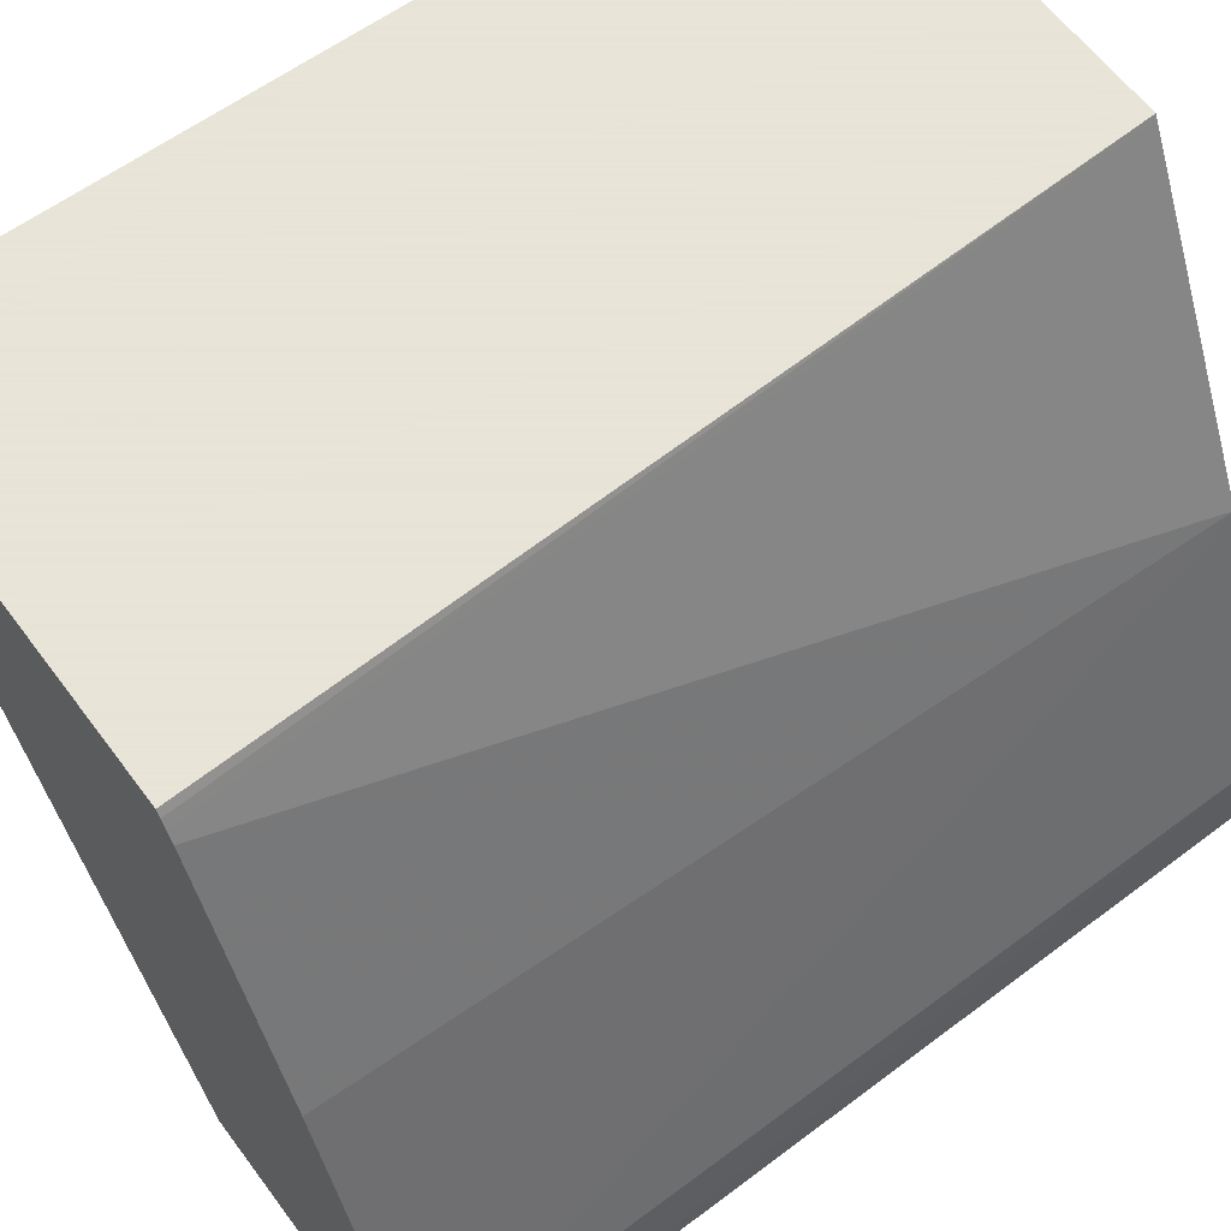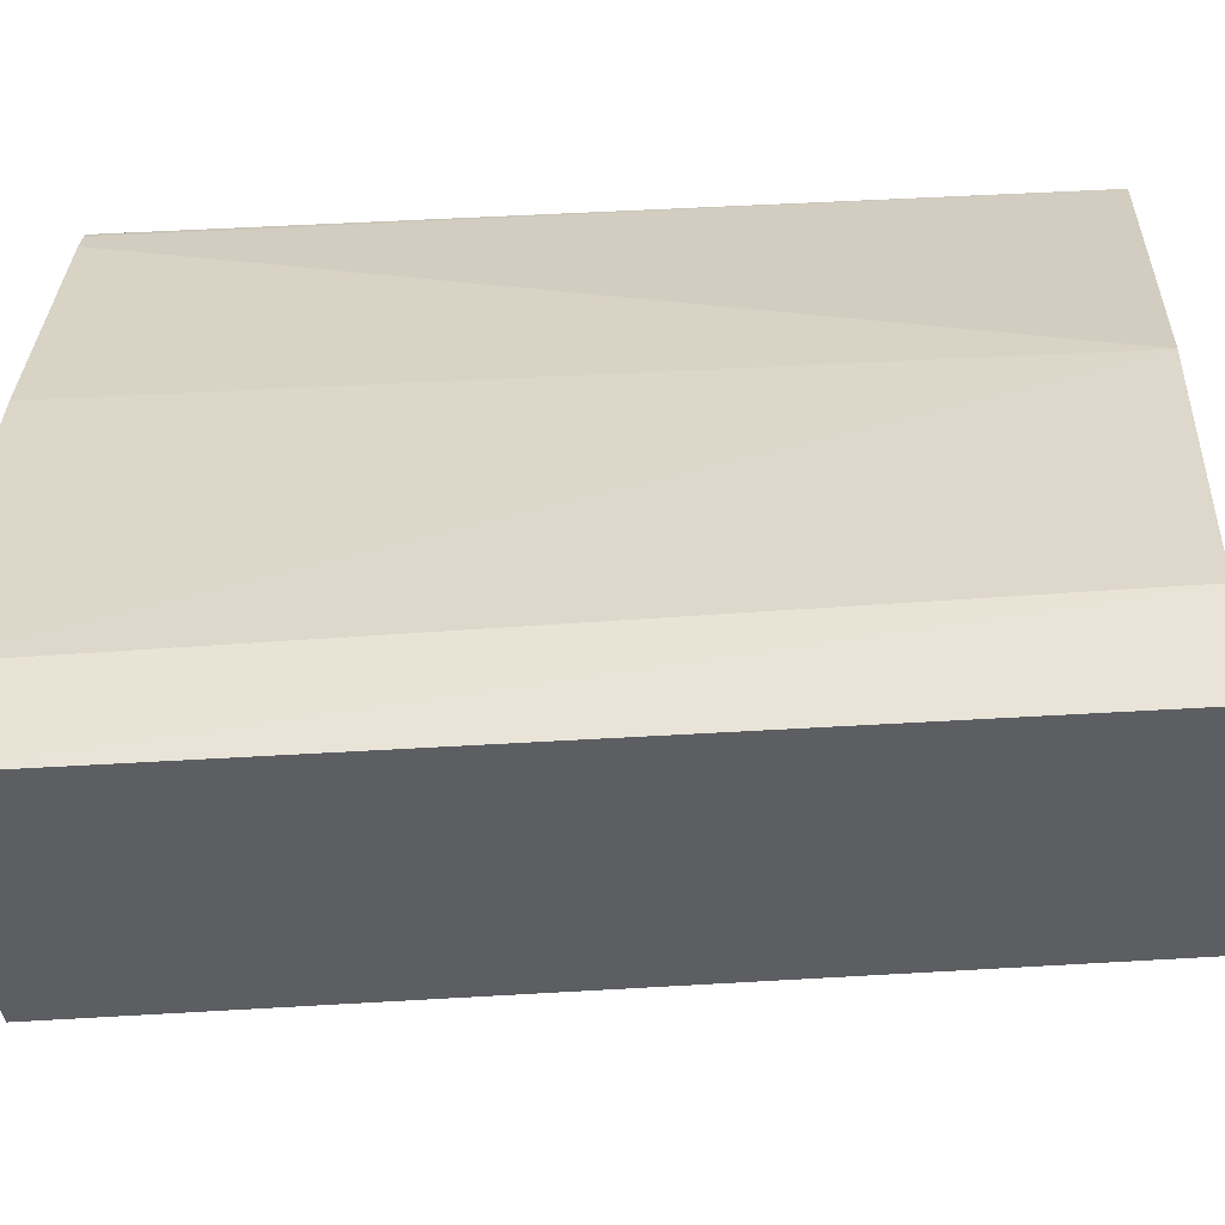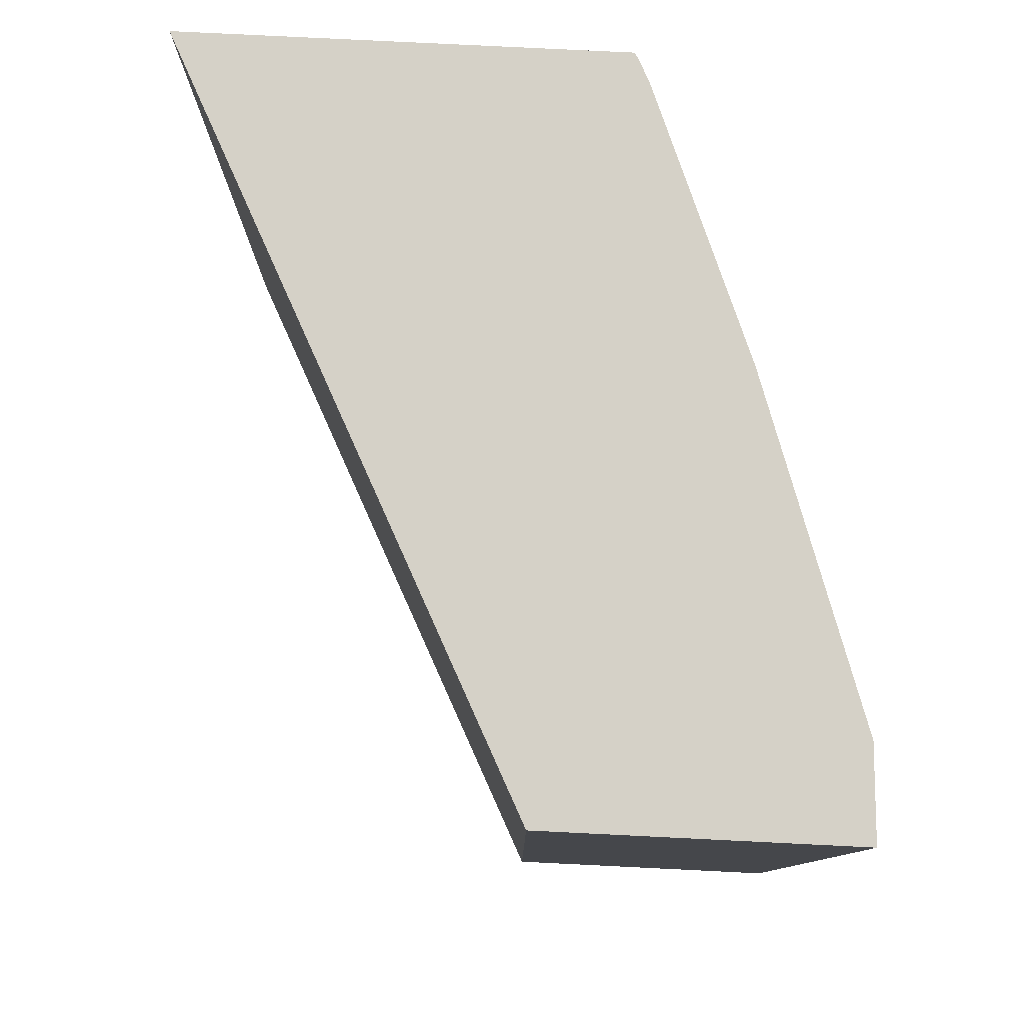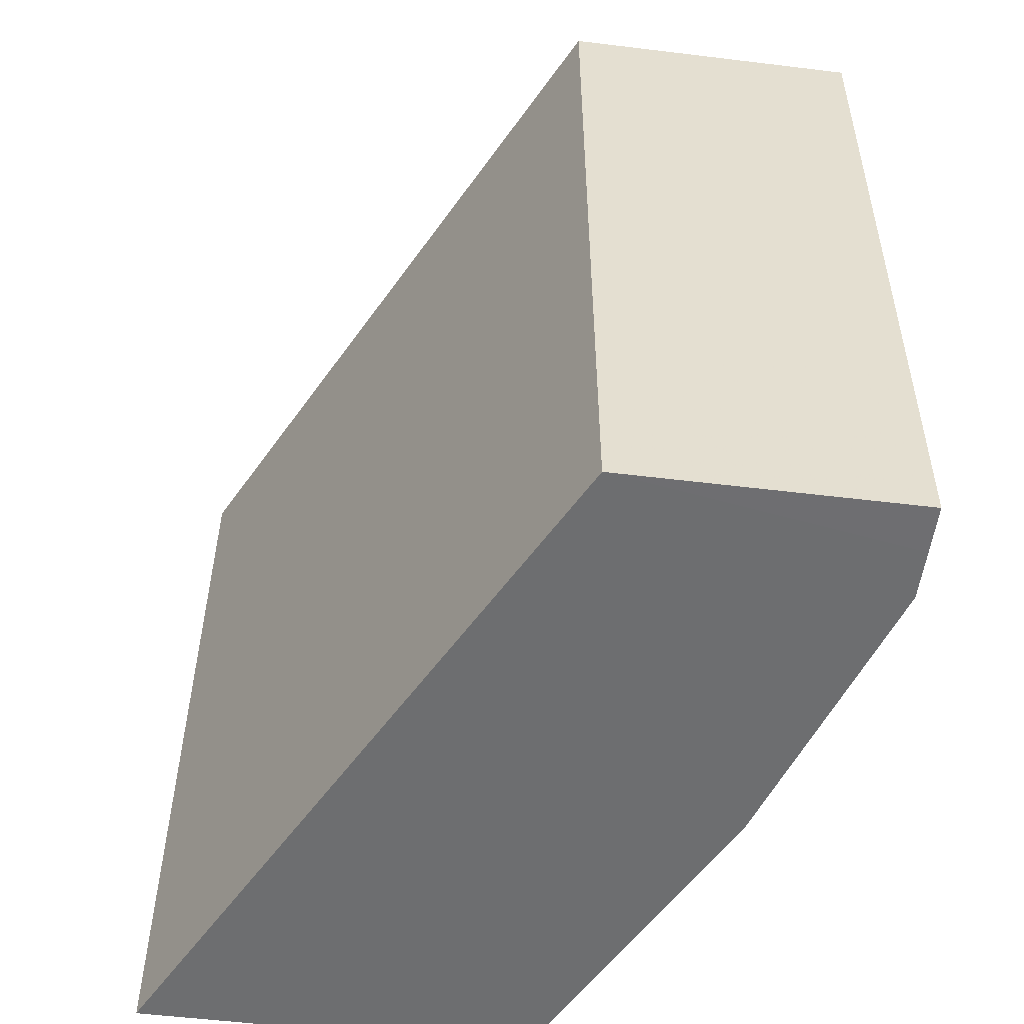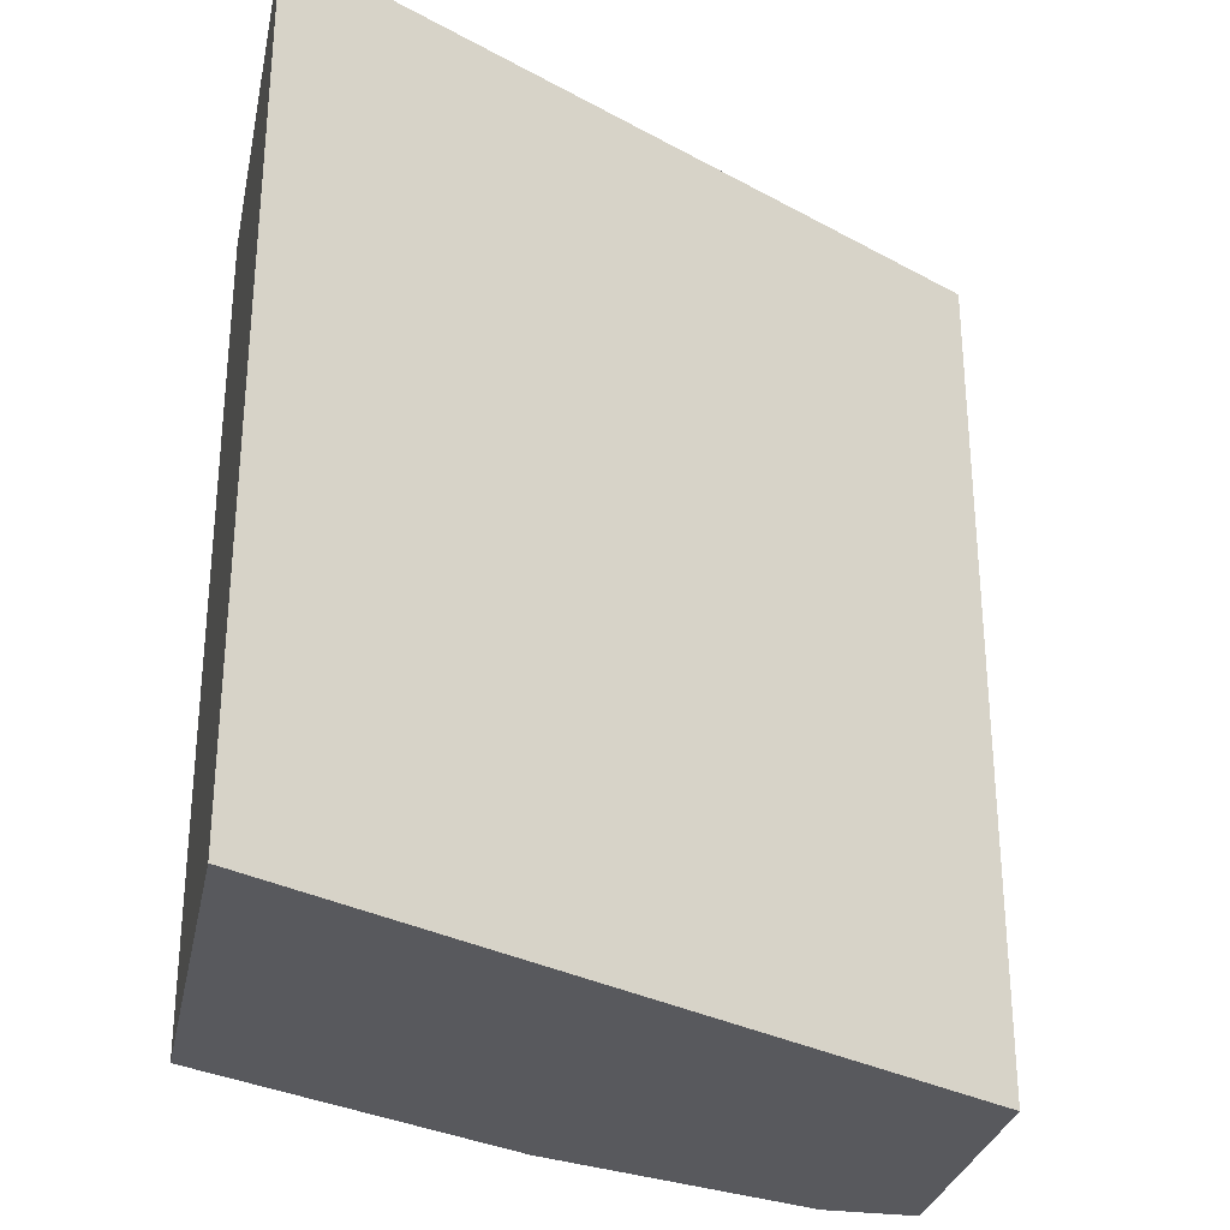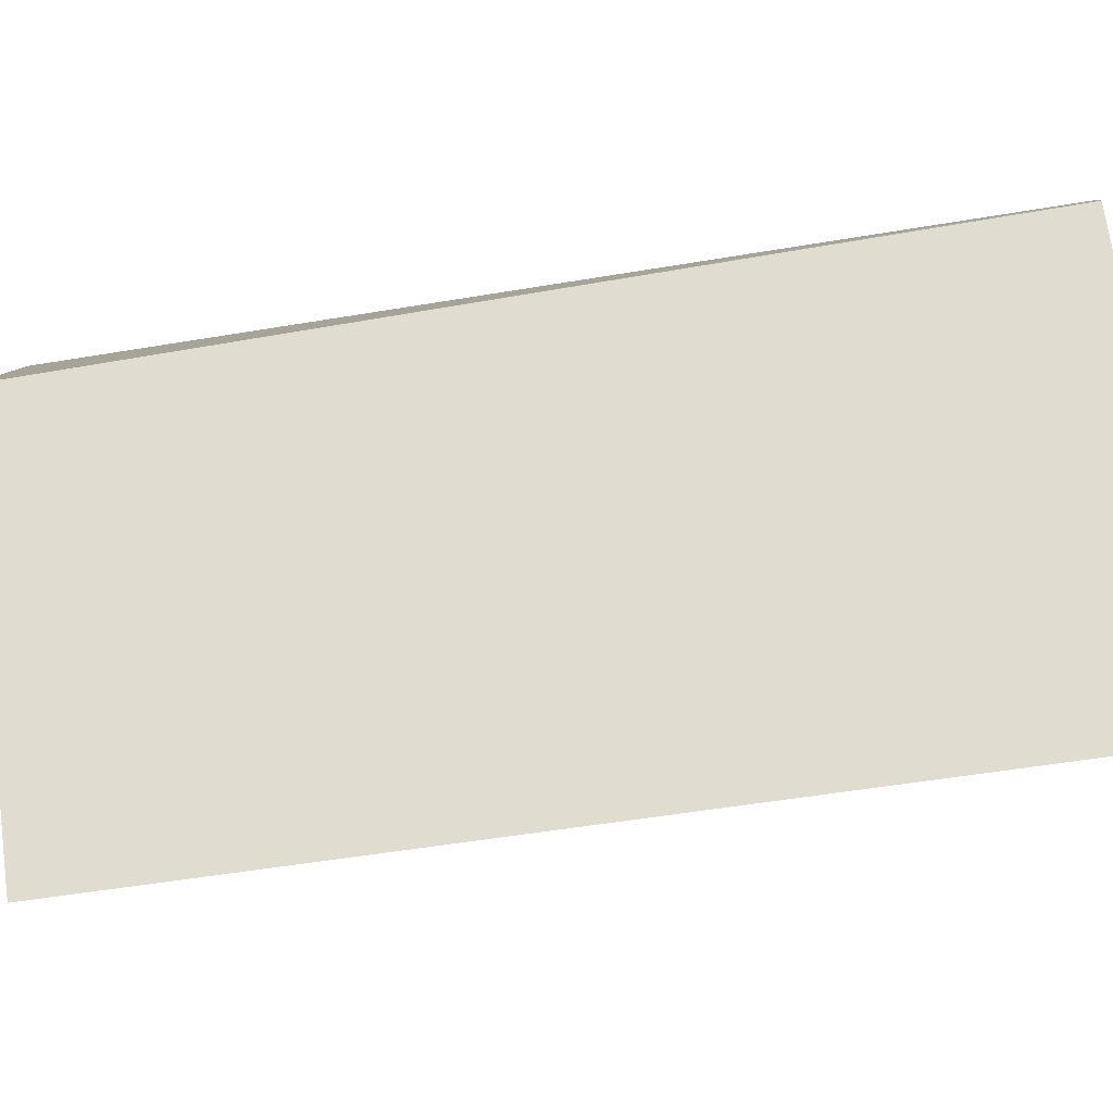
<metadata>
{"format":"obj","ext":"obj","renderer":"f3d","projection":"perspective","resolution":1024,"background":"white","views":[{"elev":61.4,"azim":-126.6,"up":"+Z"},{"elev":-38.1,"azim":-84.1,"up":"+Z"},{"elev":79.7,"azim":-177.2,"up":"+Y"},{"elev":-54.2,"azim":172.6,"up":"+Y"},{"elev":-29.9,"azim":78.4,"up":"+Y"},{"elev":69.5,"azim":82.2,"up":"+Z"}]}
</metadata>
<code>
v -0.2732 0.4417 0.4763
v -0.3975 0.4417 0.232
v -0.4201 0.4417 0.4763
v -0.2732 0.1488 0.4763
v -0.5015 0.4417 0.232
v -0.3975 0.1488 0.232
v -0.4215 0.4417 0.4739
v -0.4079 0.1488 0.4763
v -0.4997 0.4417 0.2637
v -0.4969 0.1489 0.232
v -0.4969 0.1488 0.2482
v -0.4969 0.1488 0.2651
v -0.3982 0.1488 0.232
v -0.4231 0.4417 0.4707
v -0.4086 0.1488 0.4749
v -0.4611 0.4417 0.3768
v -0.4638 0.1488 0.3644
v -0.4252 0.4417 0.4666
v -0.4252 0.1488 0.4416
v -0.4196 0.1488 0.4528
f 5 12 9
f 4 11 13
f 4 13 6
f 5 10 11
f 5 11 12
f 4 12 11
f 7 14 15
f 14 17 19
f 9 12 17
f 9 17 16
f 10 13 11
f 14 18 17
f 14 19 20
f 14 20 15
f 16 17 18
f 4 17 12
f 7 15 8
f 4 19 17
f 3 7 8
f 4 15 20
f 4 20 19
f 1 2 5
f 1 5 9
f 1 16 18
f 1 18 14
f 1 14 7
f 1 7 3
f 1 9 16
f 1 8 4
f 1 4 6
f 1 6 2
f 2 6 13
f 2 13 10
f 2 10 5
f 1 3 8
f 4 8 15

</code>
